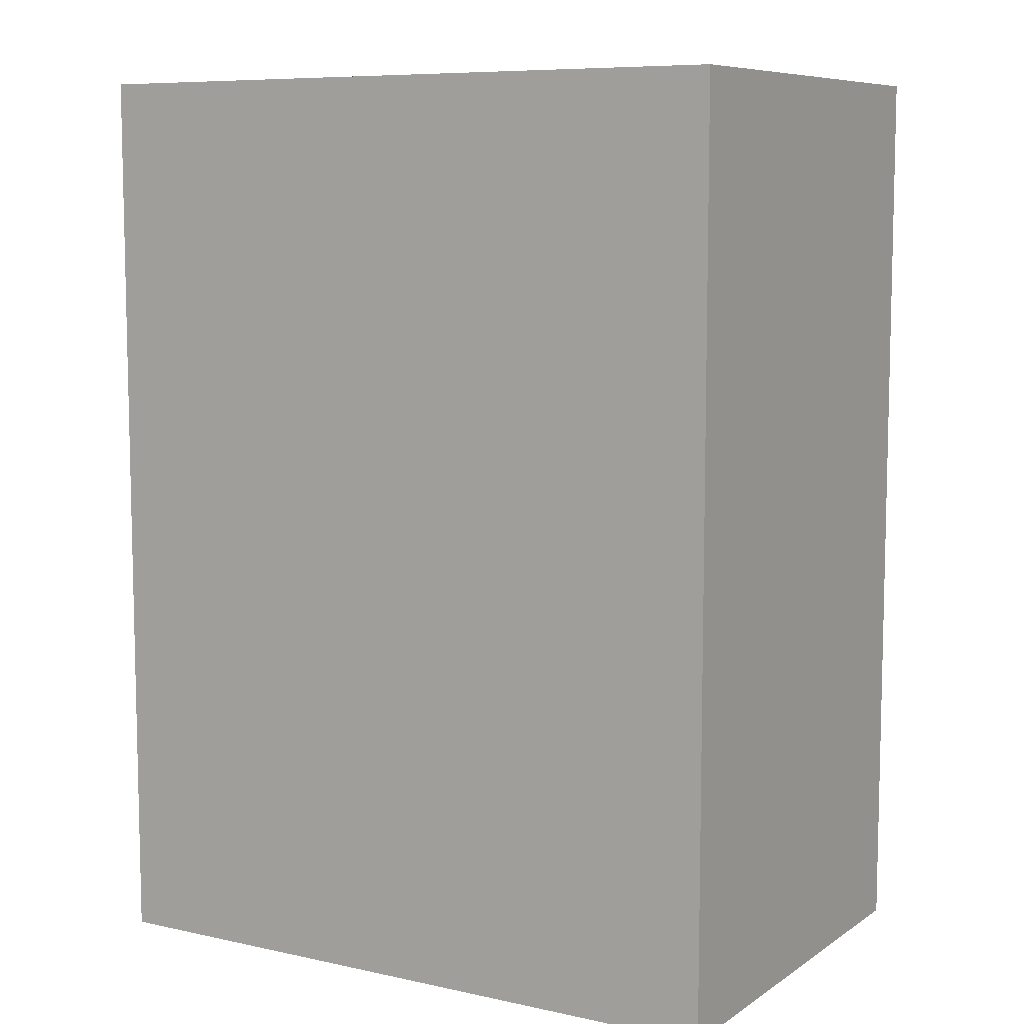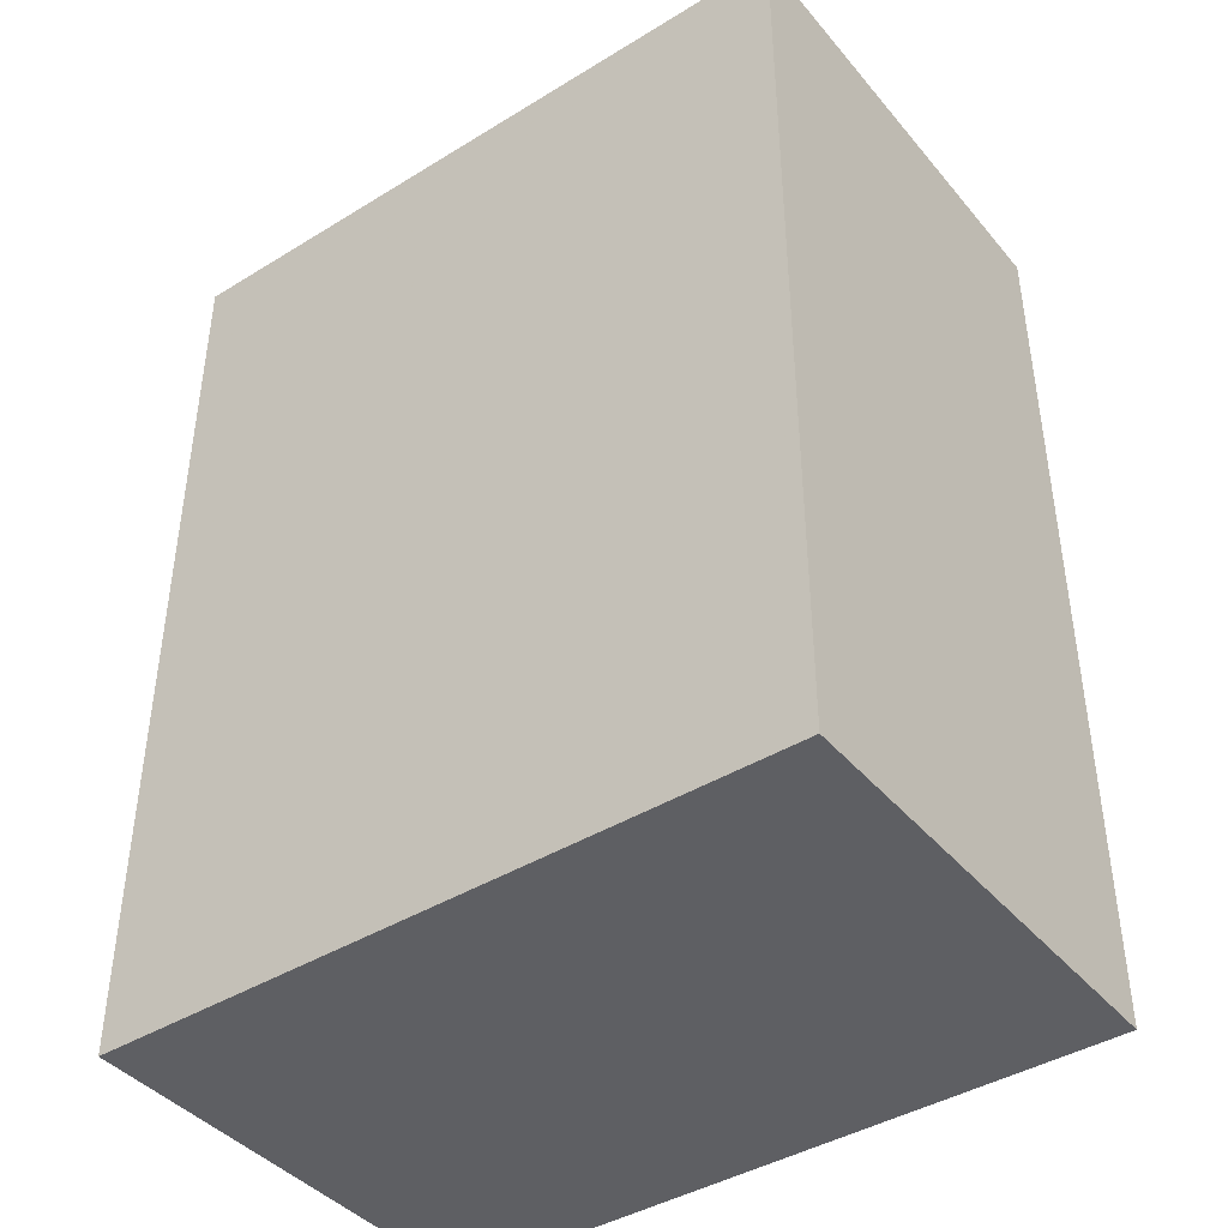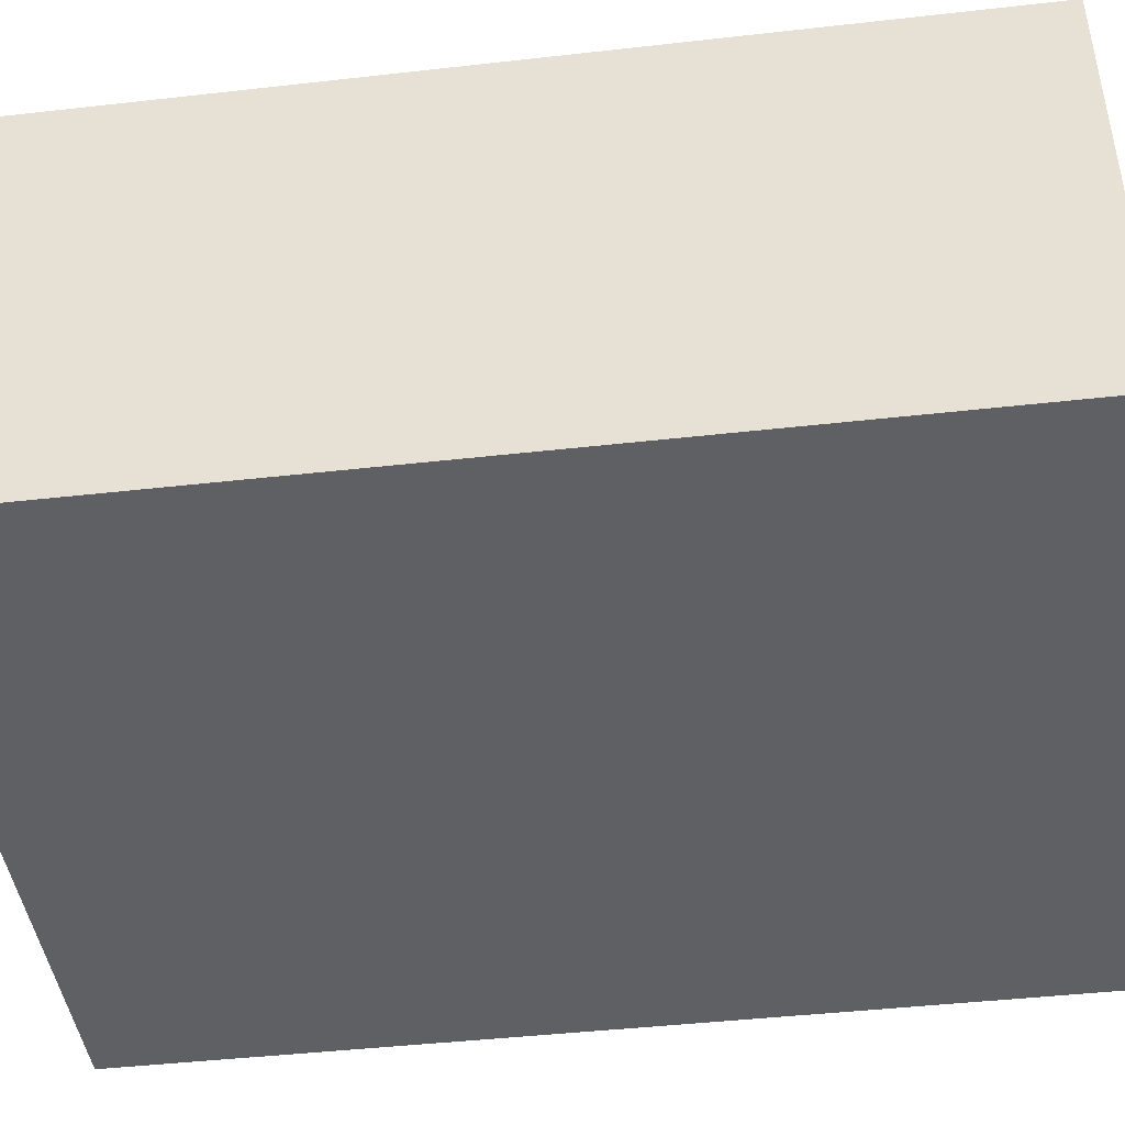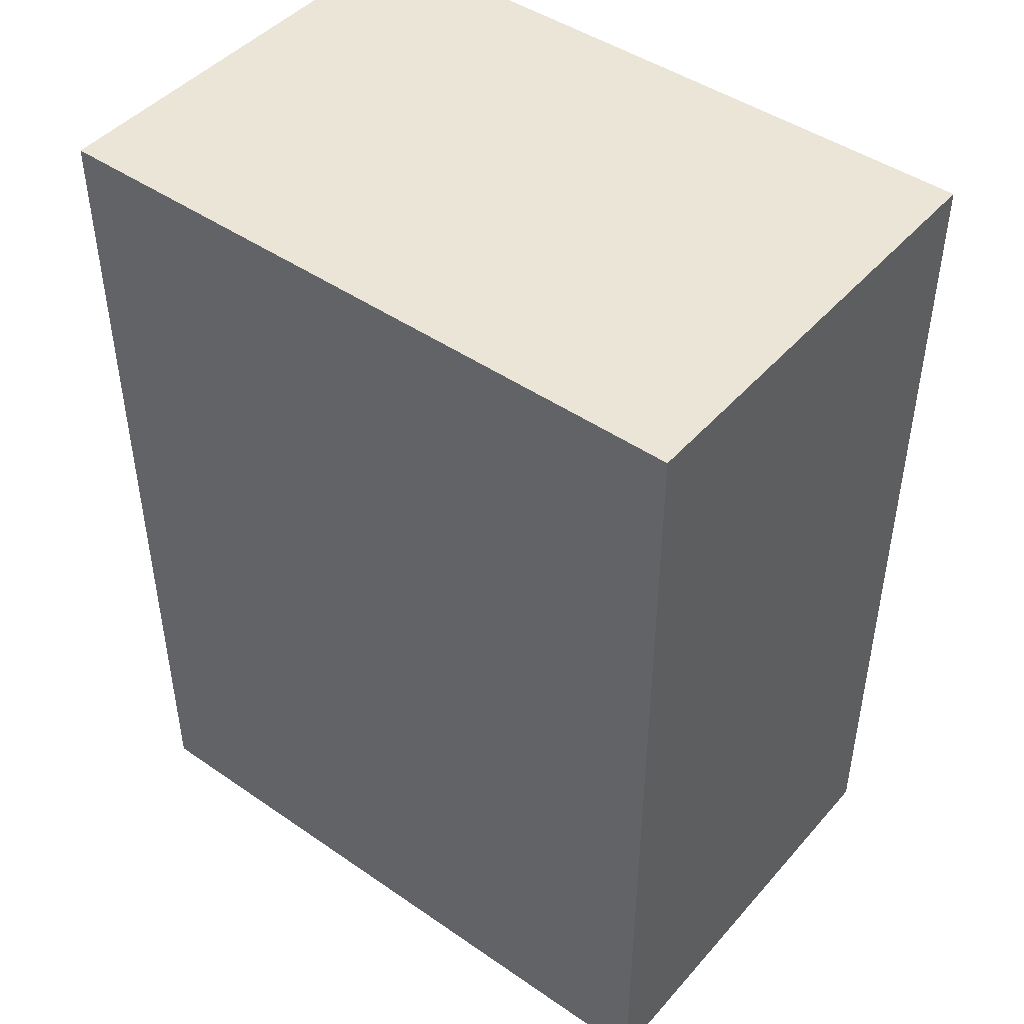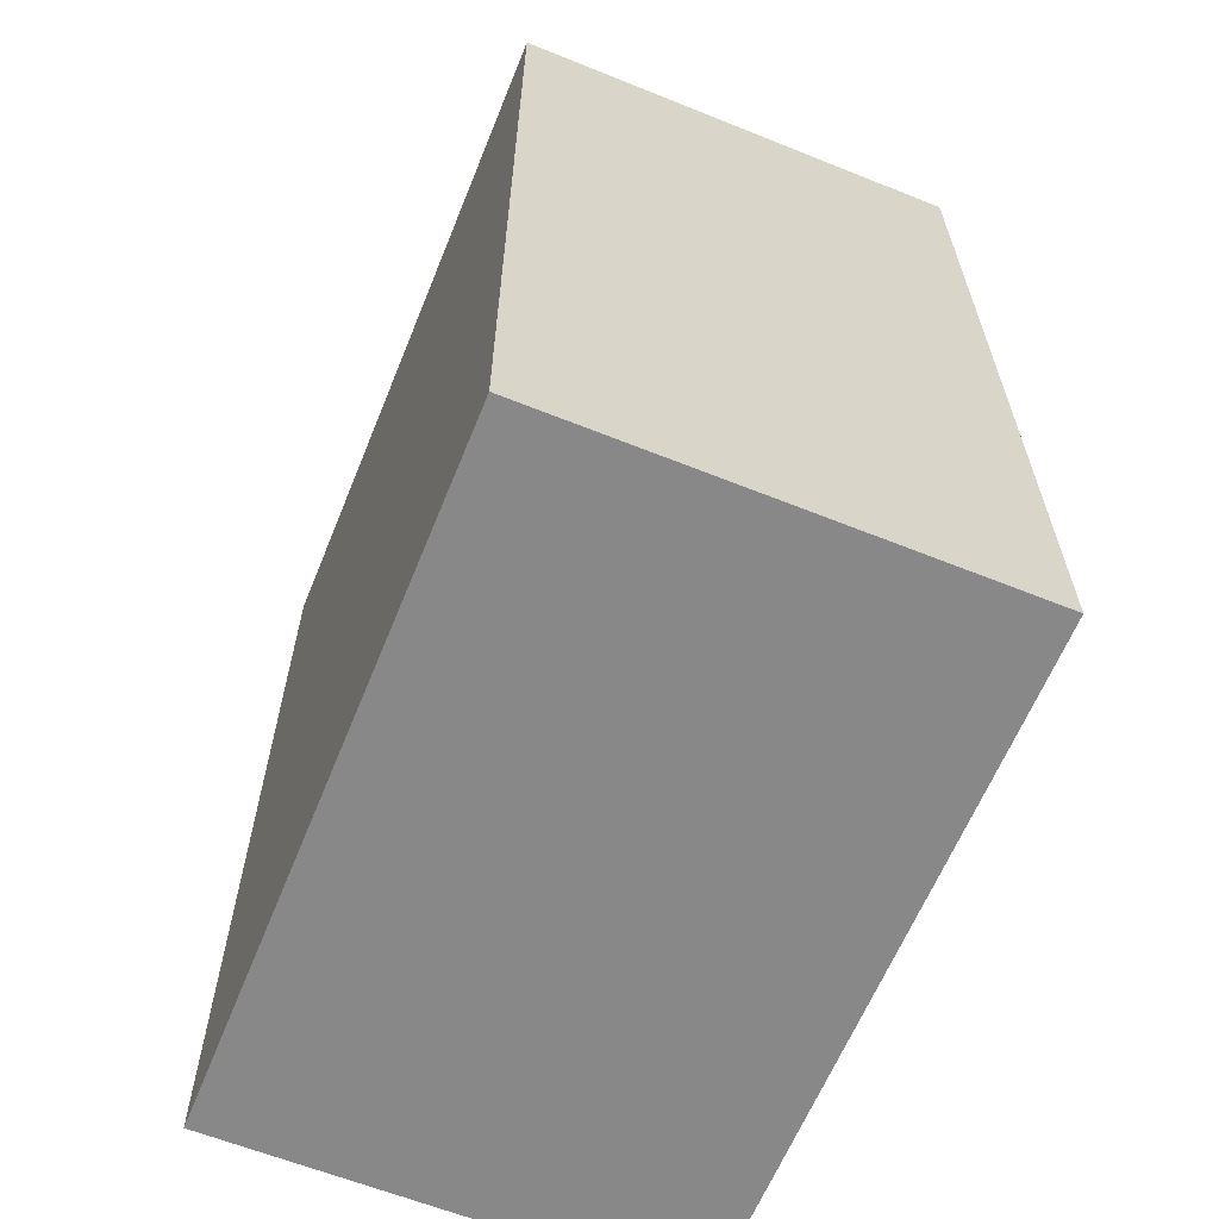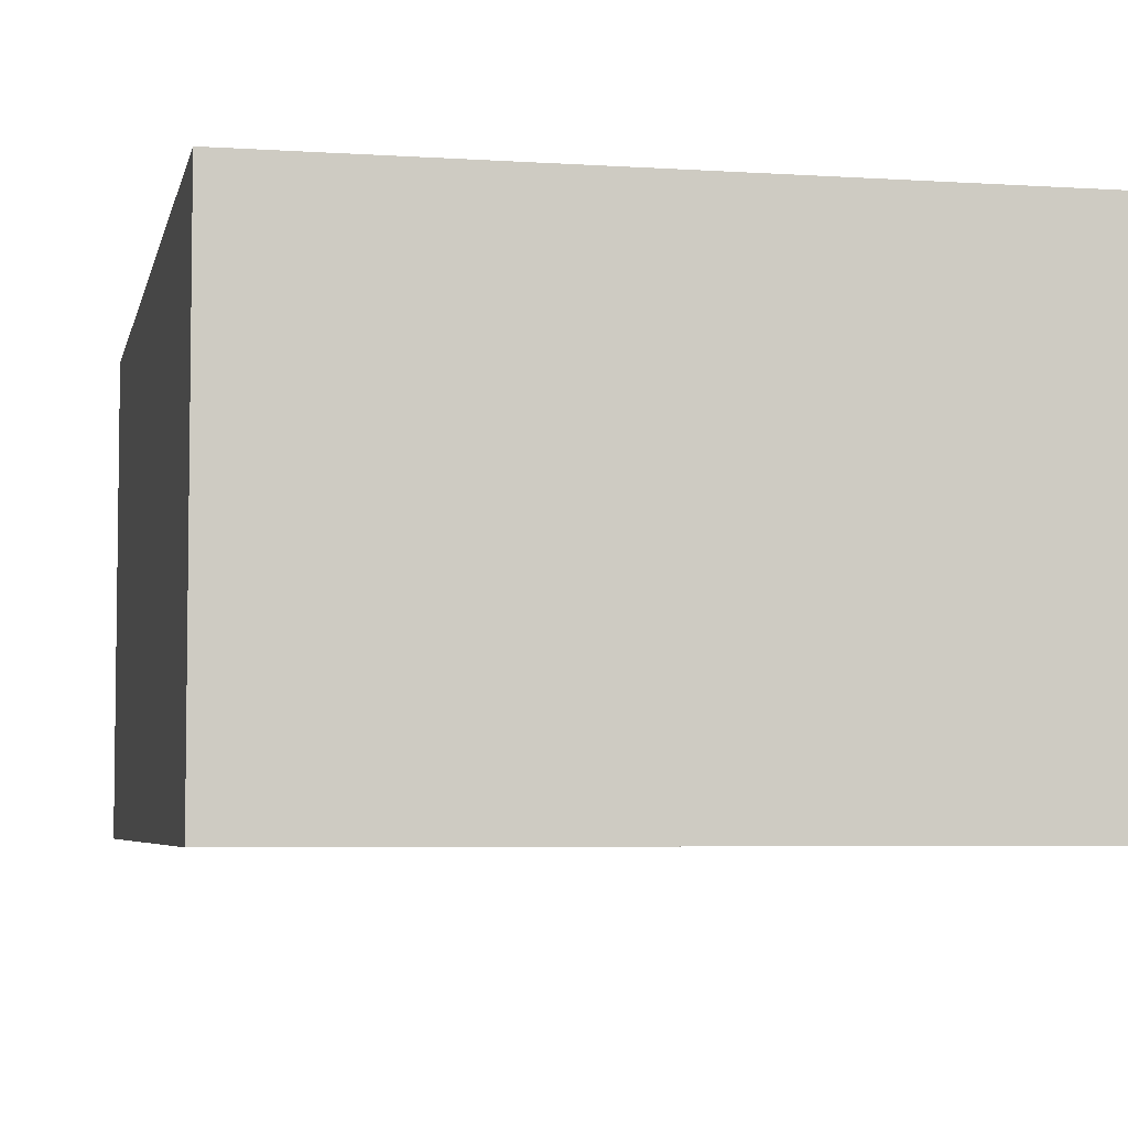
<metadata>
{"format":"obj","ext":"obj","renderer":"f3d","projection":"perspective","resolution":1024,"background":"white","views":[{"elev":8.2,"azim":-149.1,"up":"+Y"},{"elev":-41.9,"azim":36.4,"up":"+Y"},{"elev":-44.3,"azim":97.5,"up":"+Z"},{"elev":45.6,"azim":-141.6,"up":"+Y"},{"elev":-62.8,"azim":67.9,"up":"+Y"},{"elev":-5.1,"azim":-11.7,"up":"+Z"}]}
</metadata>
<code>
v  -2.25 0 1.5
v  2.25 0 1.5
v  -2.25 0 -1.5
v  2.25 0 -1.5
v  -2.25 6 1.5
v  2.25 6 1.5
v  -2.25 6 -1.5
v  2.25 6 -1.5
v  -2.221 0.02887 1.471
v  2.221 0.02887 1.471
v  -2.221 0.02887 -1.471
v  2.221 0.02887 -1.471
v  -2.221 5.971 1.471
v  2.221 5.971 1.471
v  -2.221 5.971 -1.471
v  2.221 5.971 -1.471
v  -2.25 0 1.5
v  -2.25 0 1.5
v  2.25 0 1.5
v  2.25 0 1.5
v  -2.25 0 -1.5
v  -2.25 0 -1.5
v  2.25 0 -1.5
v  2.25 0 -1.5
v  -2.25 6 1.5
v  -2.25 6 1.5
v  2.25 6 1.5
v  2.25 6 1.5
v  -2.25 6 -1.5
v  -2.25 6 -1.5
v  2.25 6 -1.5
v  2.25 6 -1.5
v  -2.221 0.02887 1.471
v  -2.221 0.02887 1.471
v  2.221 0.02887 1.471
v  2.221 0.02887 1.471
v  -2.221 0.02887 -1.471
v  -2.221 0.02887 -1.471
v  2.221 0.02887 -1.471
v  2.221 0.02887 -1.471
v  -2.221 5.971 1.471
v  -2.221 5.971 1.471
v  2.221 5.971 1.471
v  2.221 5.971 1.471
v  -2.221 5.971 -1.471
v  -2.221 5.971 -1.471
v  2.221 5.971 -1.471
v  2.221 5.971 -1.471
o Supplement
g Supplement
f 18 22 4
f 4 2 18
f 25 27 31
f 31 29 25
f 1 20 28
f 28 5 1
f 19 24 32
f 32 6 19
f 23 21 30
f 30 8 23
f 3 17 26
f 26 7 3
f 9 36 40
f 40 11 9
f 41 45 47
f 47 43 41
f 34 42 14
f 14 10 34
f 35 44 16
f 16 12 35
f 39 48 15
f 15 37 39
f 38 46 13
f 13 33 38

</code>
